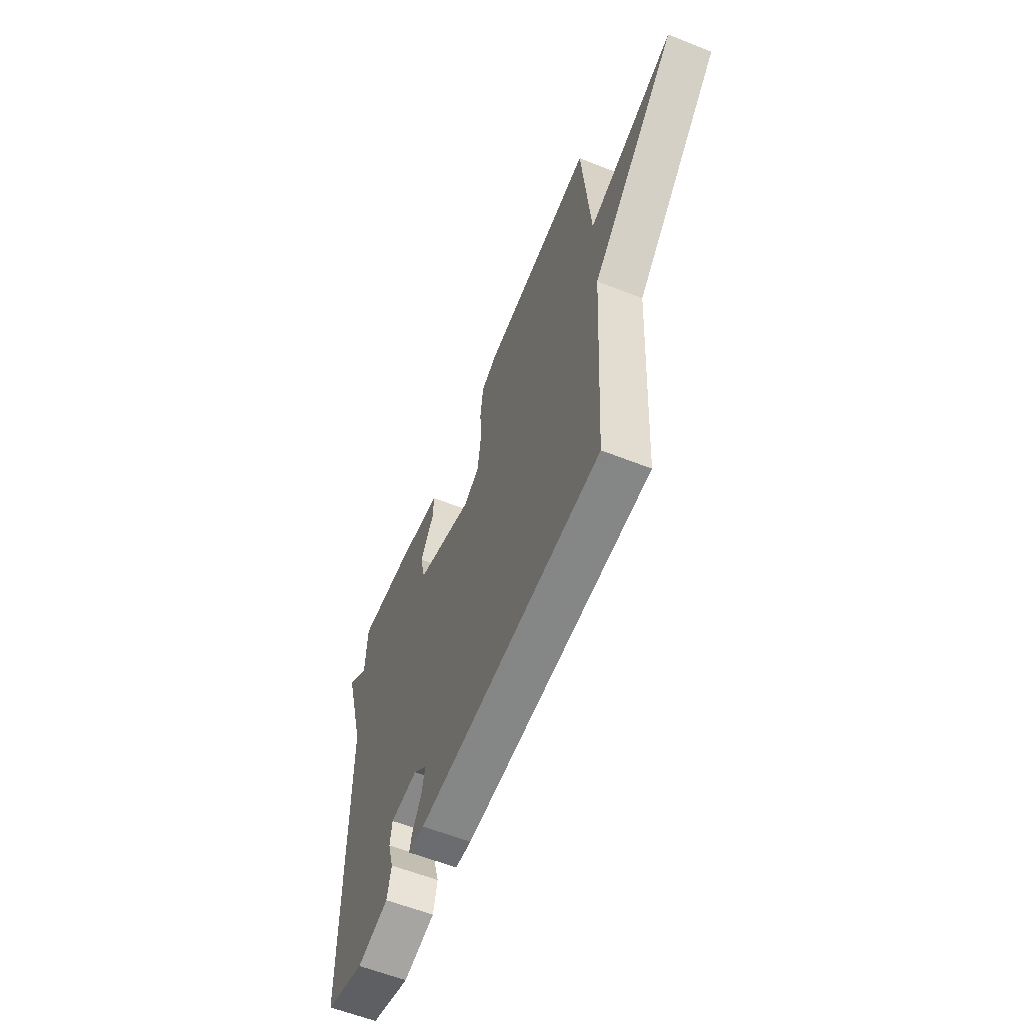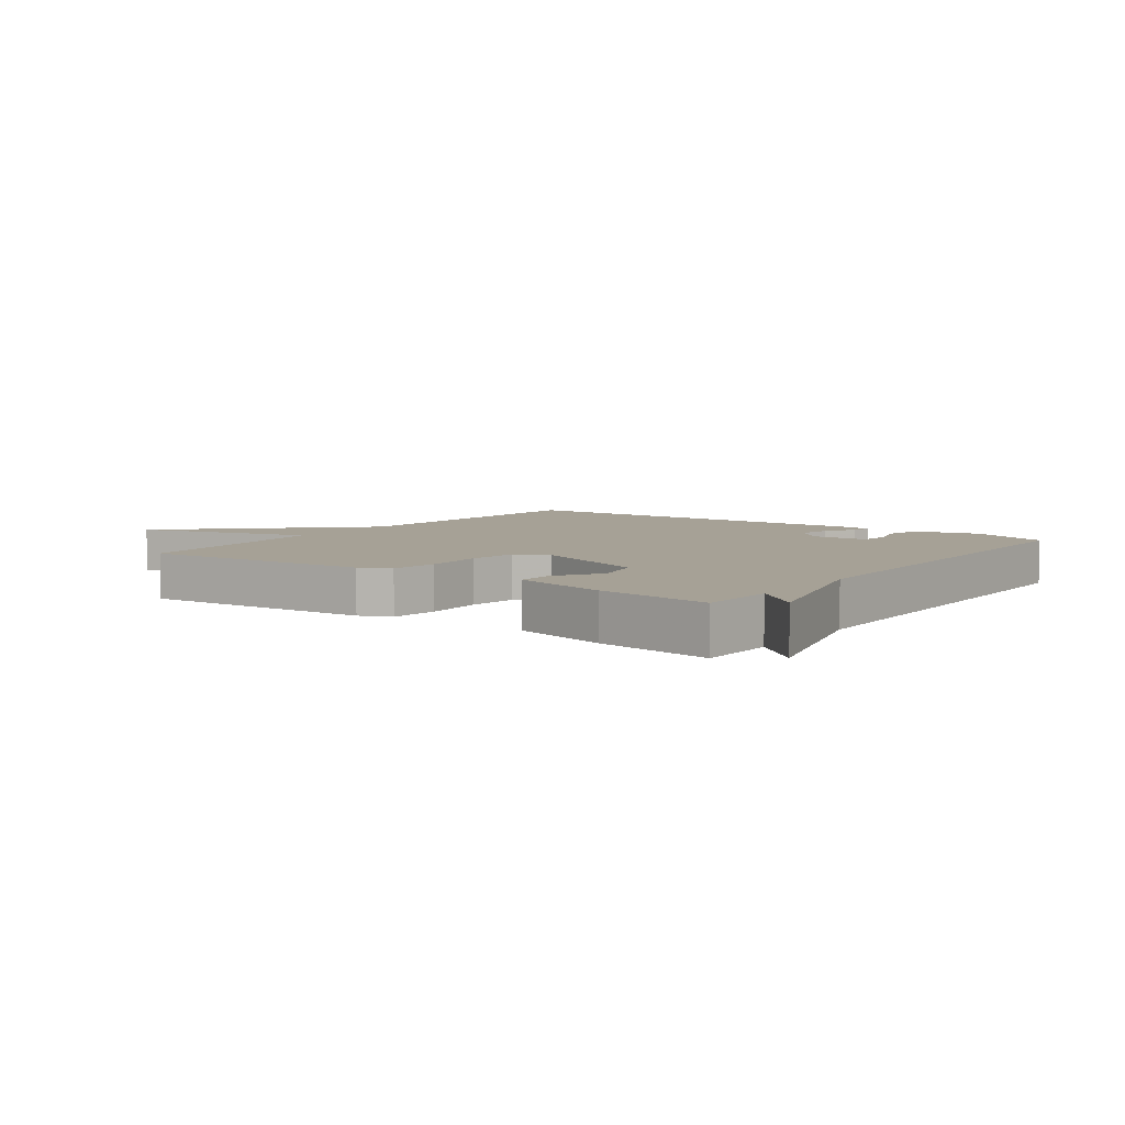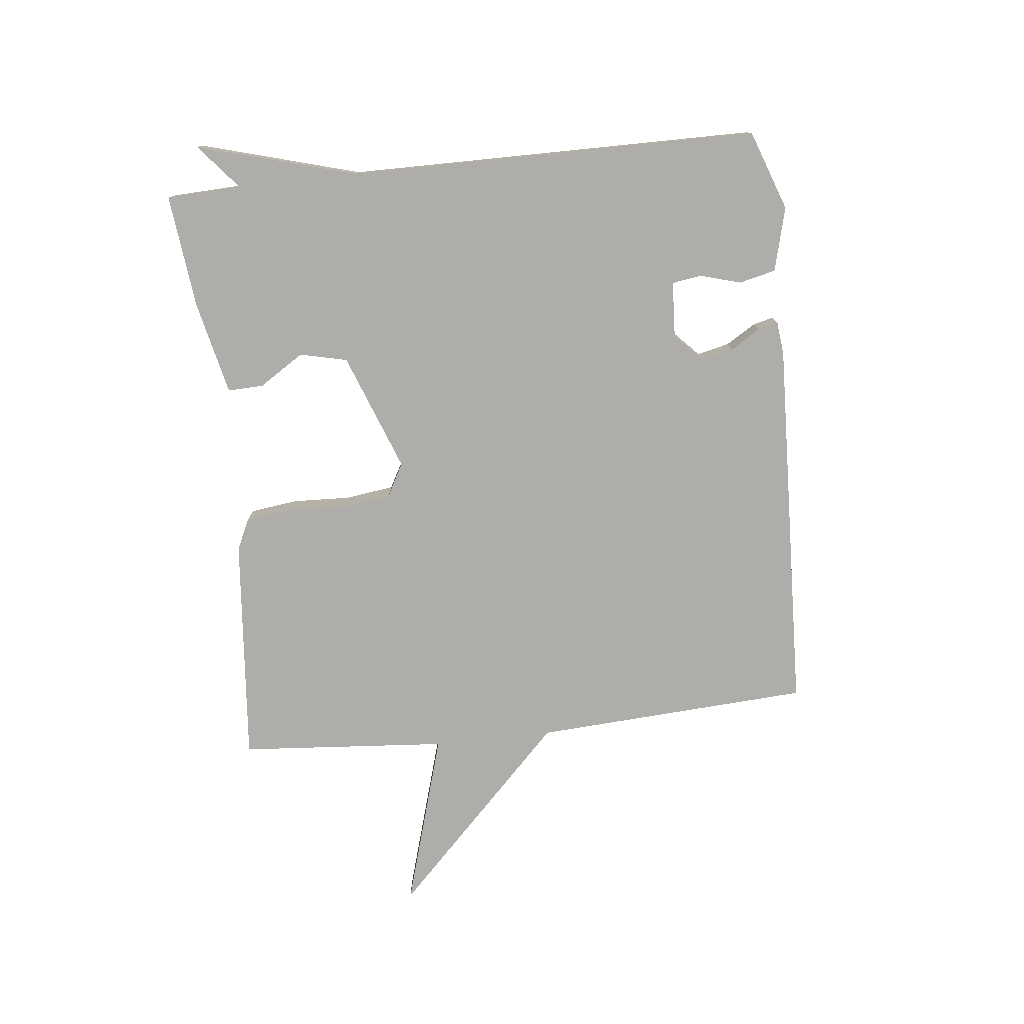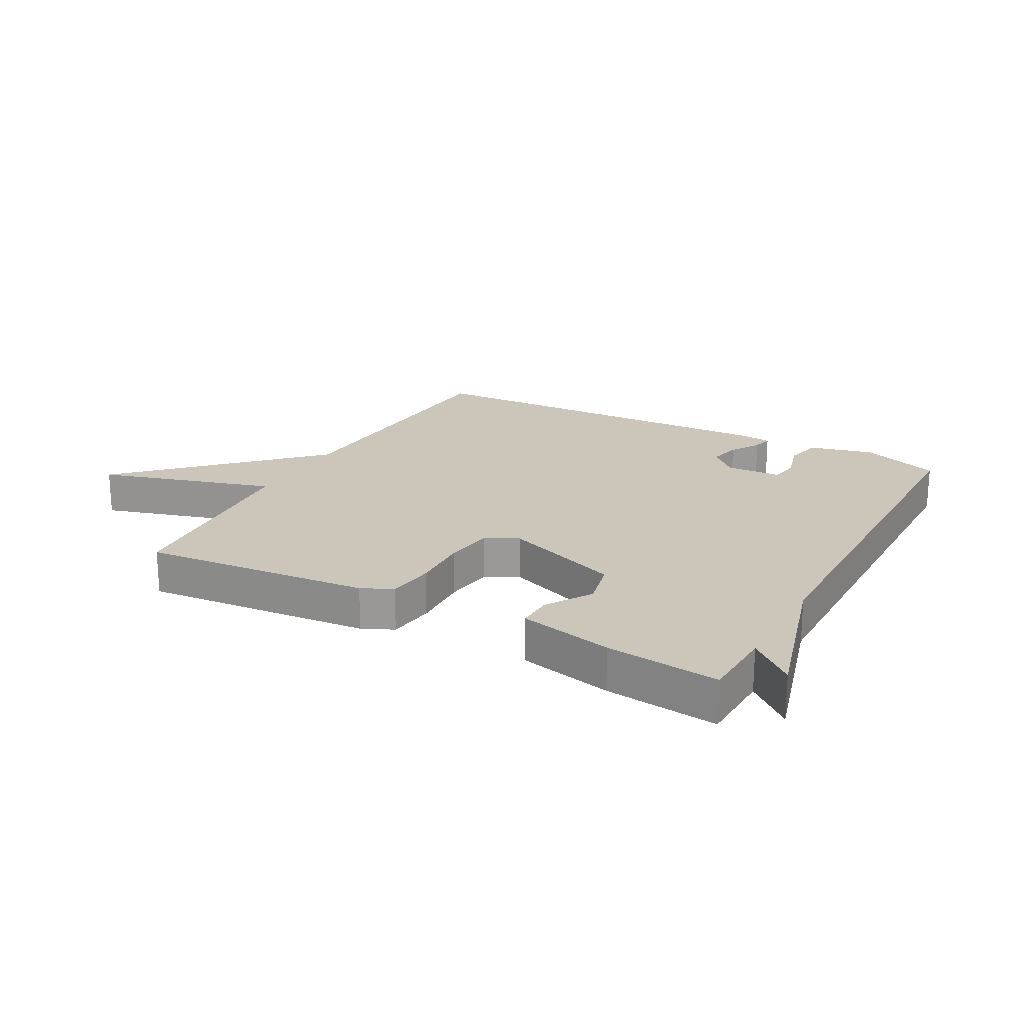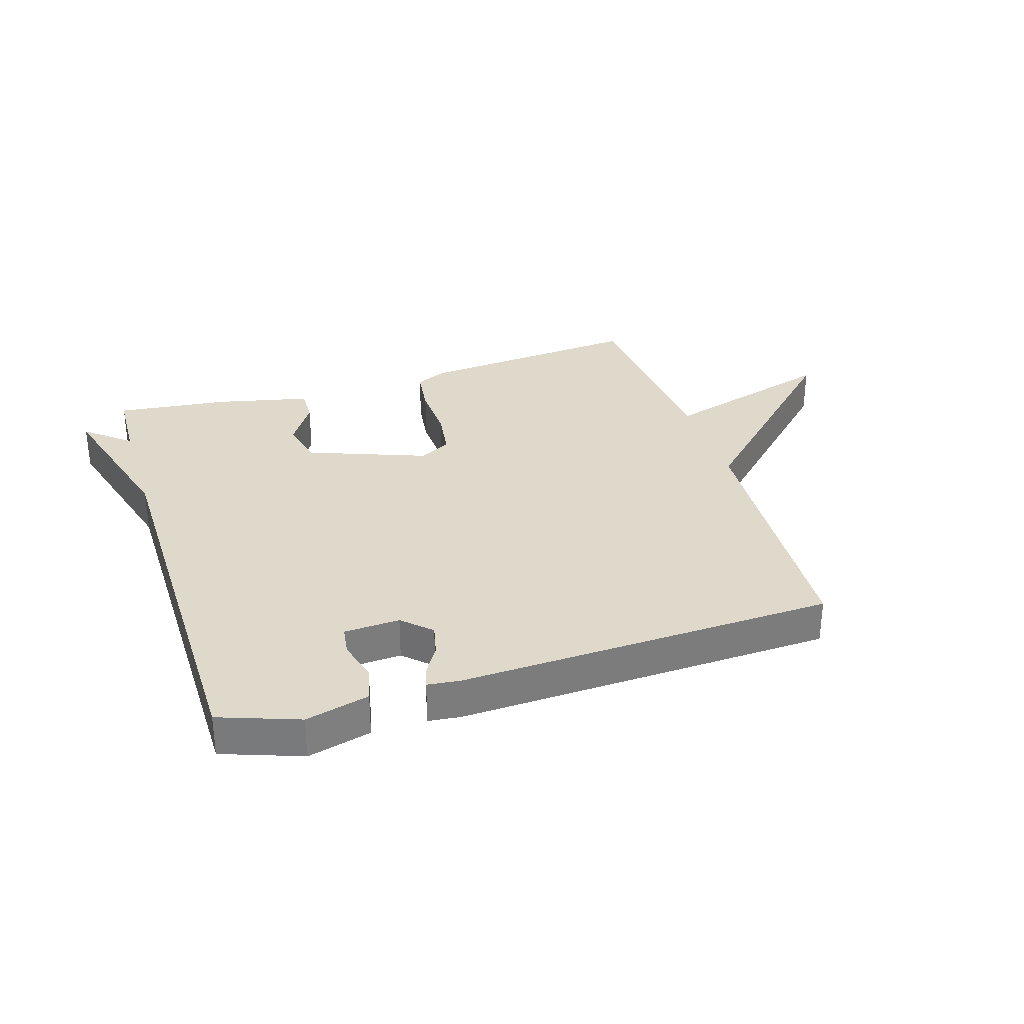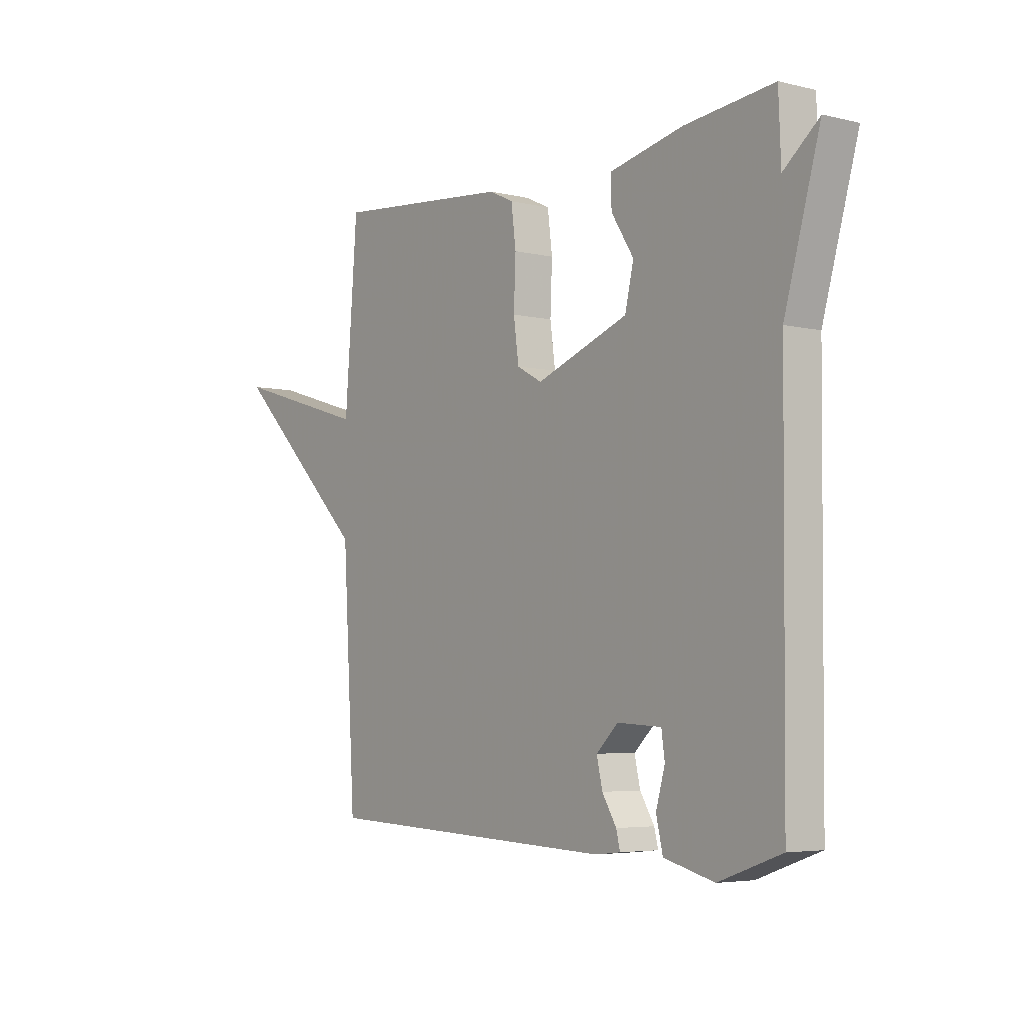
<metadata>
{"format":"obj","ext":"obj","renderer":"f3d","projection":"perspective","resolution":1024,"background":"white","views":[{"elev":-59.8,"azim":-112.1,"up":"+Z"},{"elev":6.2,"azim":36.6,"up":"+Y"},{"elev":-77.4,"azim":96.2,"up":"+Y"},{"elev":20.9,"azim":28.6,"up":"+Y"},{"elev":31.7,"azim":162.6,"up":"+Y"},{"elev":-4.7,"azim":52.6,"up":"+Z"}]}
</metadata>
<code>
v -0.5 0.07 -0.5
v -0.527 0.07 -0.044
v -0.816 0.07 0.242
v -0.527 0.07 0.156
v -0.5 0.07 0.5
v -0.125 0.07 0.467
v -0.074 0.07 0.443
v -0.064 0.07 0.365
v -0.068 0.07 0.269
v -0.057 0.07 0.189
v -0.004 0.07 0.16
v 0.19 0.07 0.233
v 0.208 0.07 0.311
v 0.161 0.07 0.385
v 0.159 0.07 0.444
v 0.314 0.07 0.479
v 0.5 0.07 0.5
v 0.505 0.07 0.377
v 0.579 0.07 0.439
v 0.505 0.07 0.177
v 0.5 0.07 -0.5
v 0.369 0.07 -0.547
v 0.264 0.07 -0.52
v 0.25 0.07 -0.46
v 0.269 0.07 -0.393
v 0.262 0.07 -0.344
v 0.17 0.07 -0.339
v 0.124 0.07 -0.383
v 0.136 0.07 -0.436
v 0.166 0.07 -0.485
v 0.174 0.07 -0.518
v 0.12 0.07 -0.524
v -0.5 0 -0.5
v -0.527 0 -0.044
v -0.816 0 0.242
v -0.527 0 0.156
v -0.5 0 0.5
v -0.125 0 0.467
v -0.074 0 0.443
v -0.064 0 0.365
v -0.068 0 0.269
v -0.057 0 0.189
v -0.004 0 0.16
v 0.19 0 0.233
v 0.208 0 0.311
v 0.161 0 0.385
v 0.159 0 0.444
v 0.314 0 0.479
v 0.5 0 0.5
v 0.505 0 0.377
v 0.579 0 0.439
v 0.505 0 0.177
v 0.5 0 -0.5
v 0.369 0 -0.547
v 0.264 0 -0.52
v 0.25 0 -0.46
v 0.269 0 -0.393
v 0.262 0 -0.344
v 0.17 0 -0.339
v 0.124 0 -0.383
v 0.136 0 -0.436
v 0.166 0 -0.485
v 0.174 0 -0.518
v 0.12 0 -0.524
f 32 1 2
f 31 32 2
f 30 31 2
f 29 30 2
f 2 3 4
f 29 2 4
f 28 29 4
f 27 28 4 5
f 26 27 5
f 23 24 25
f 22 23 25
f 21 22 25
f 20 21 25
f 20 25 26
f 19 20 26
f 18 19 26
f 16 17 18
f 15 16 18
f 14 15 18
f 13 14 18
f 12 13 18 26
f 11 12 26
f 10 11 26
f 7 8 9
f 6 7 9
f 5 6 9
f 5 9 10
f 5 10 26
f 34 33 64
f 34 64 63
f 34 63 62
f 34 62 61
f 36 35 34
f 36 34 61
f 36 61 60
f 37 36 60 59
f 37 59 58
f 57 56 55
f 57 55 54
f 57 54 53
f 57 53 52
f 58 57 52
f 58 52 51
f 58 51 50
f 50 49 48
f 50 48 47
f 50 47 46
f 50 46 45
f 58 50 45 44
f 58 44 43
f 58 43 42
f 41 40 39
f 41 39 38
f 41 38 37
f 42 41 37
f 58 42 37
f 1 33 34 2
f 2 34 35 3
f 3 35 36 4
f 4 36 37 5
f 5 37 38 6
f 6 38 39 7
f 7 39 40 8
f 8 40 41 9
f 9 41 42 10
f 10 42 43 11
f 11 43 44 12
f 12 44 45 13
f 13 45 46 14
f 14 46 47 15
f 15 47 48 16
f 16 48 49 17
f 17 49 50 18
f 18 50 51 19
f 19 51 52 20
f 20 52 53 21
f 21 53 54 22
f 22 54 55 23
f 23 55 56 24
f 24 56 57 25
f 25 57 58 26
f 26 58 59 27
f 27 59 60 28
f 28 60 61 29
f 29 61 62 30
f 30 62 63 31
f 31 63 64 32
f 32 64 33 1

</code>
